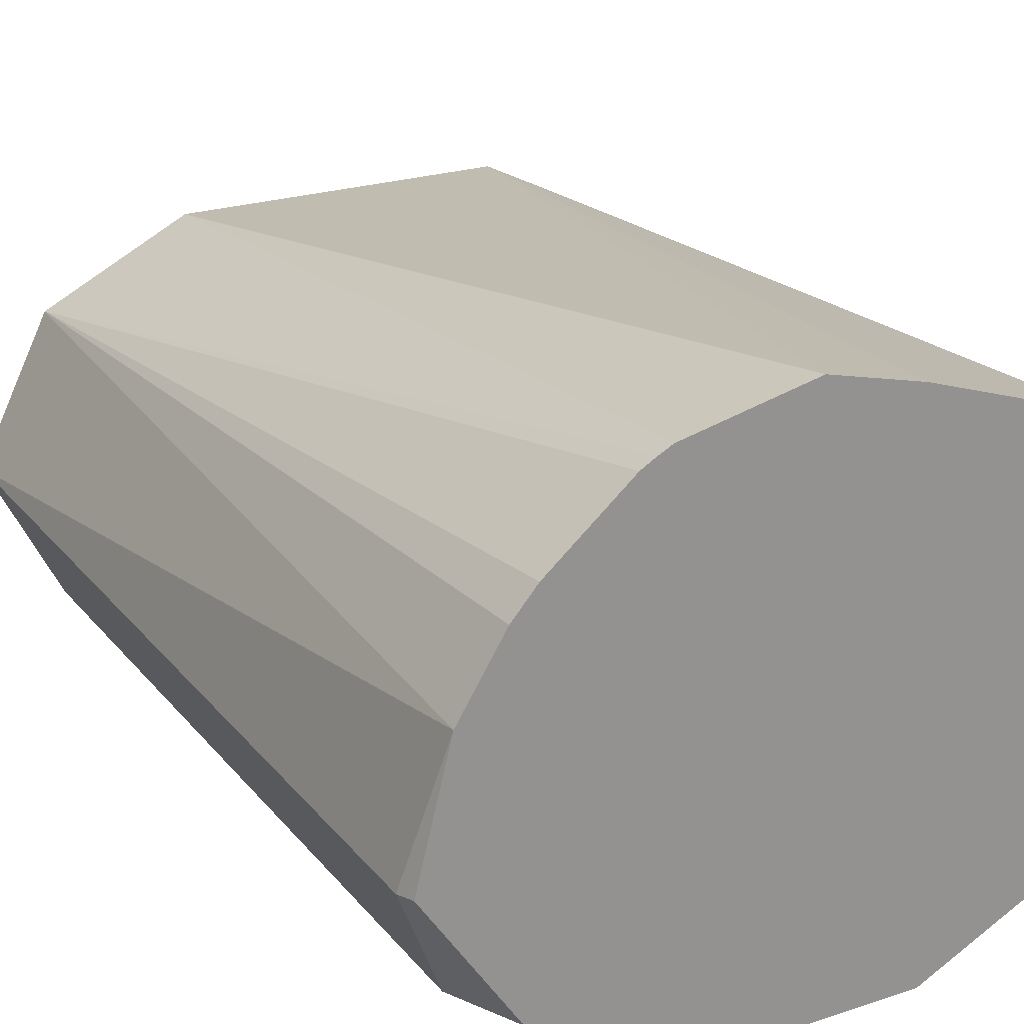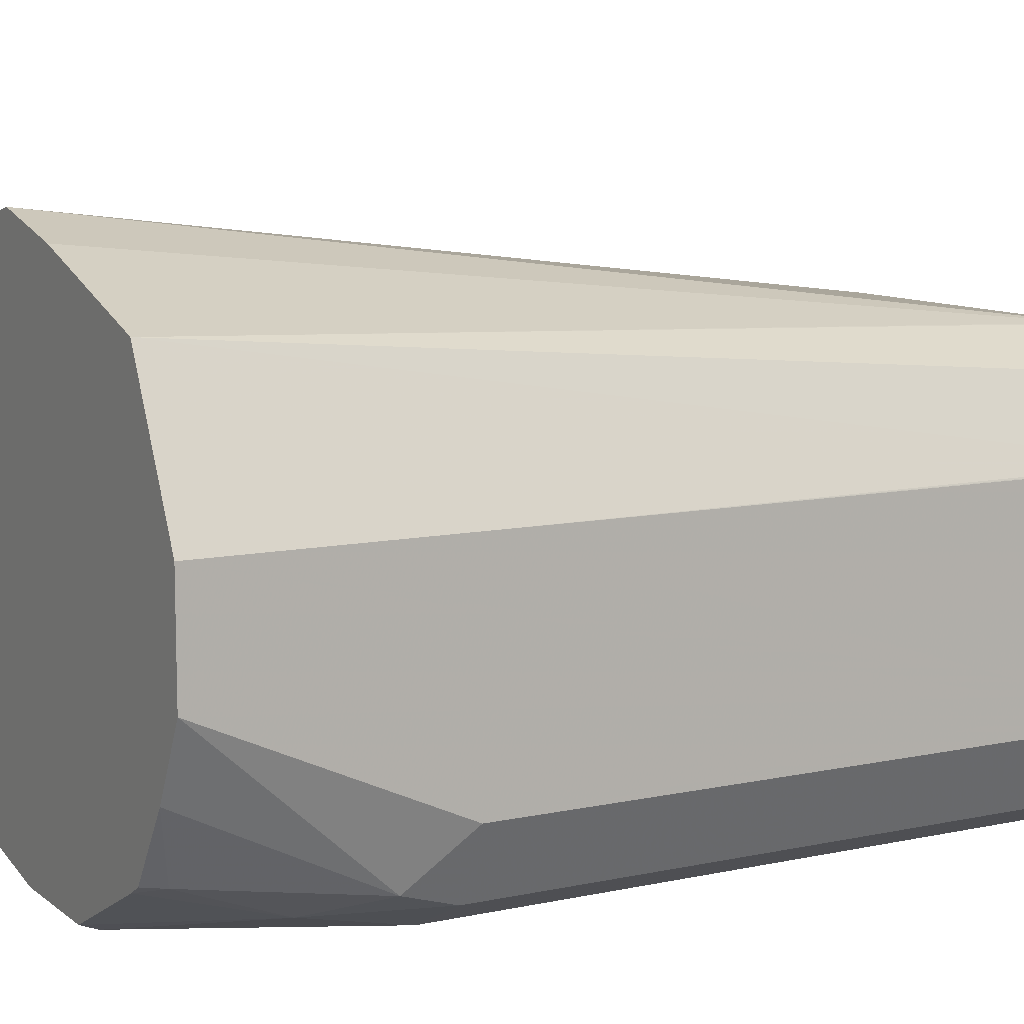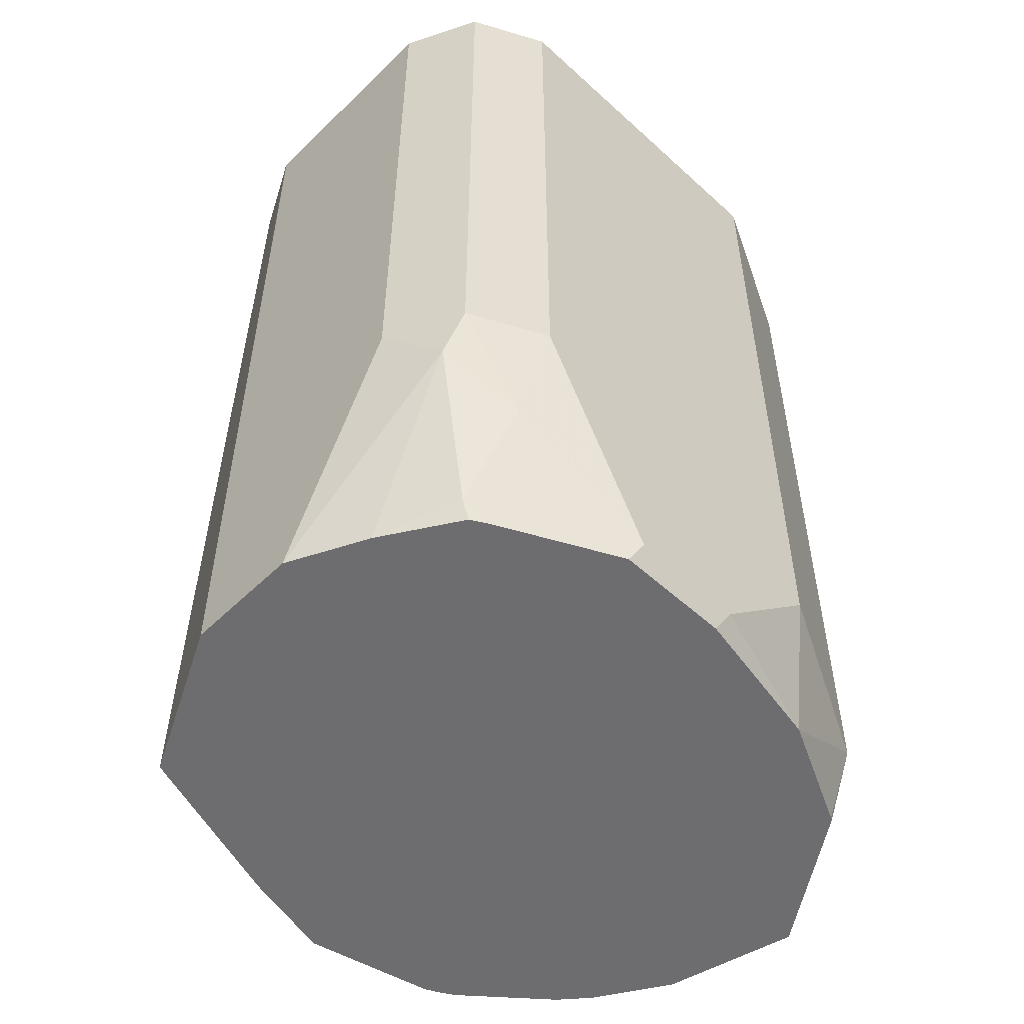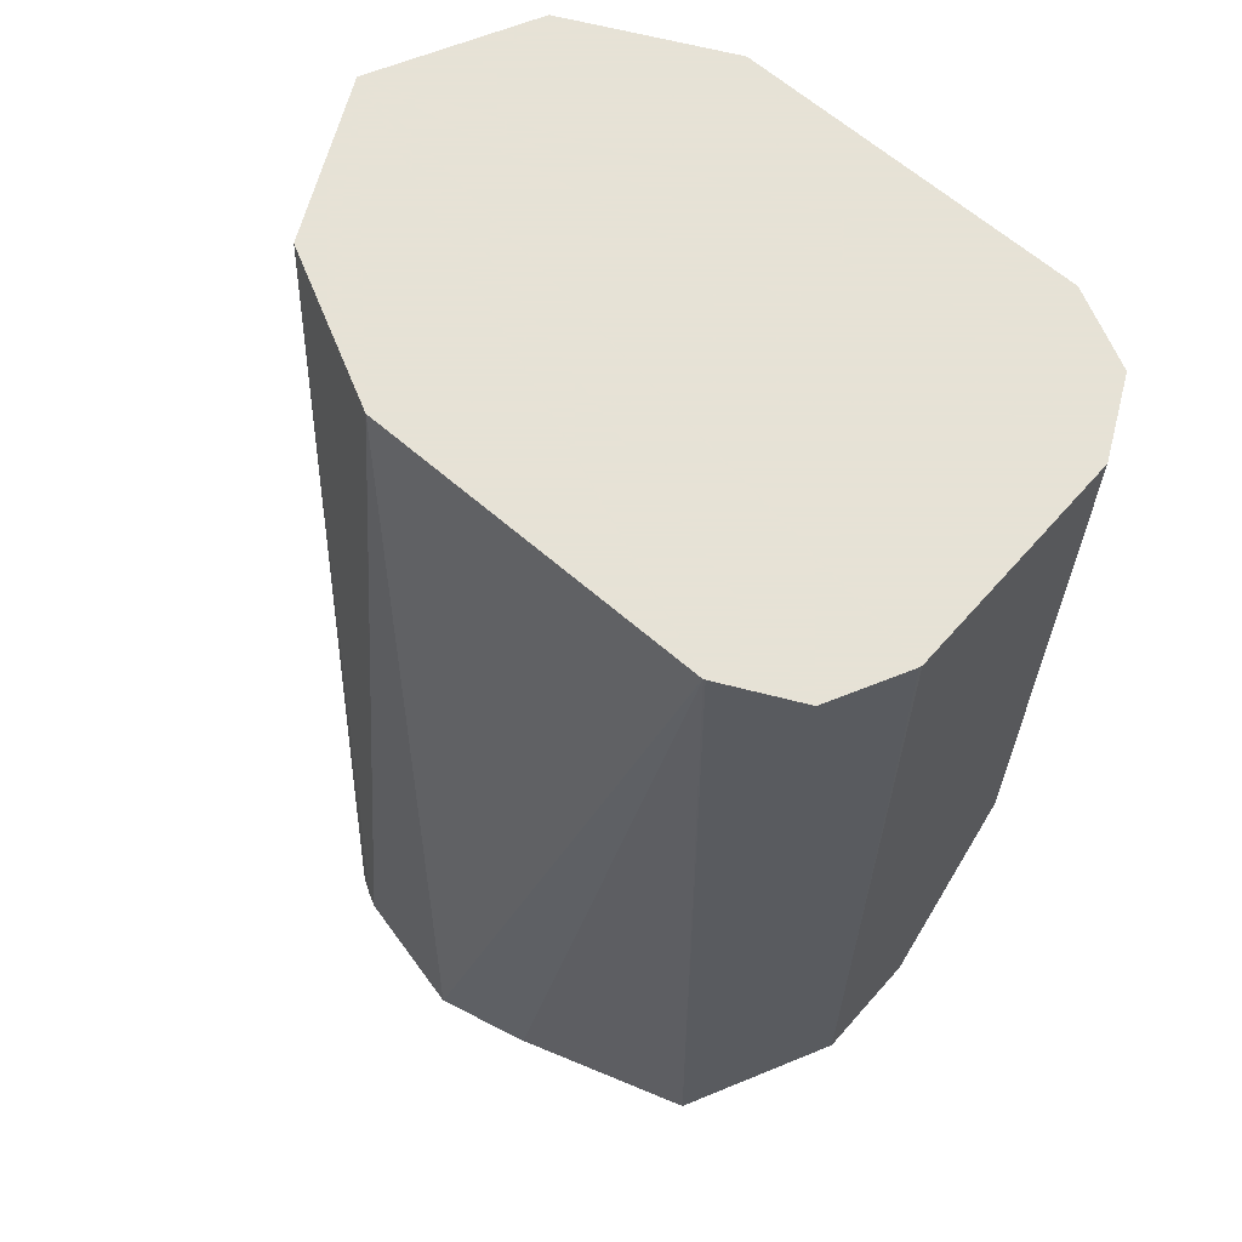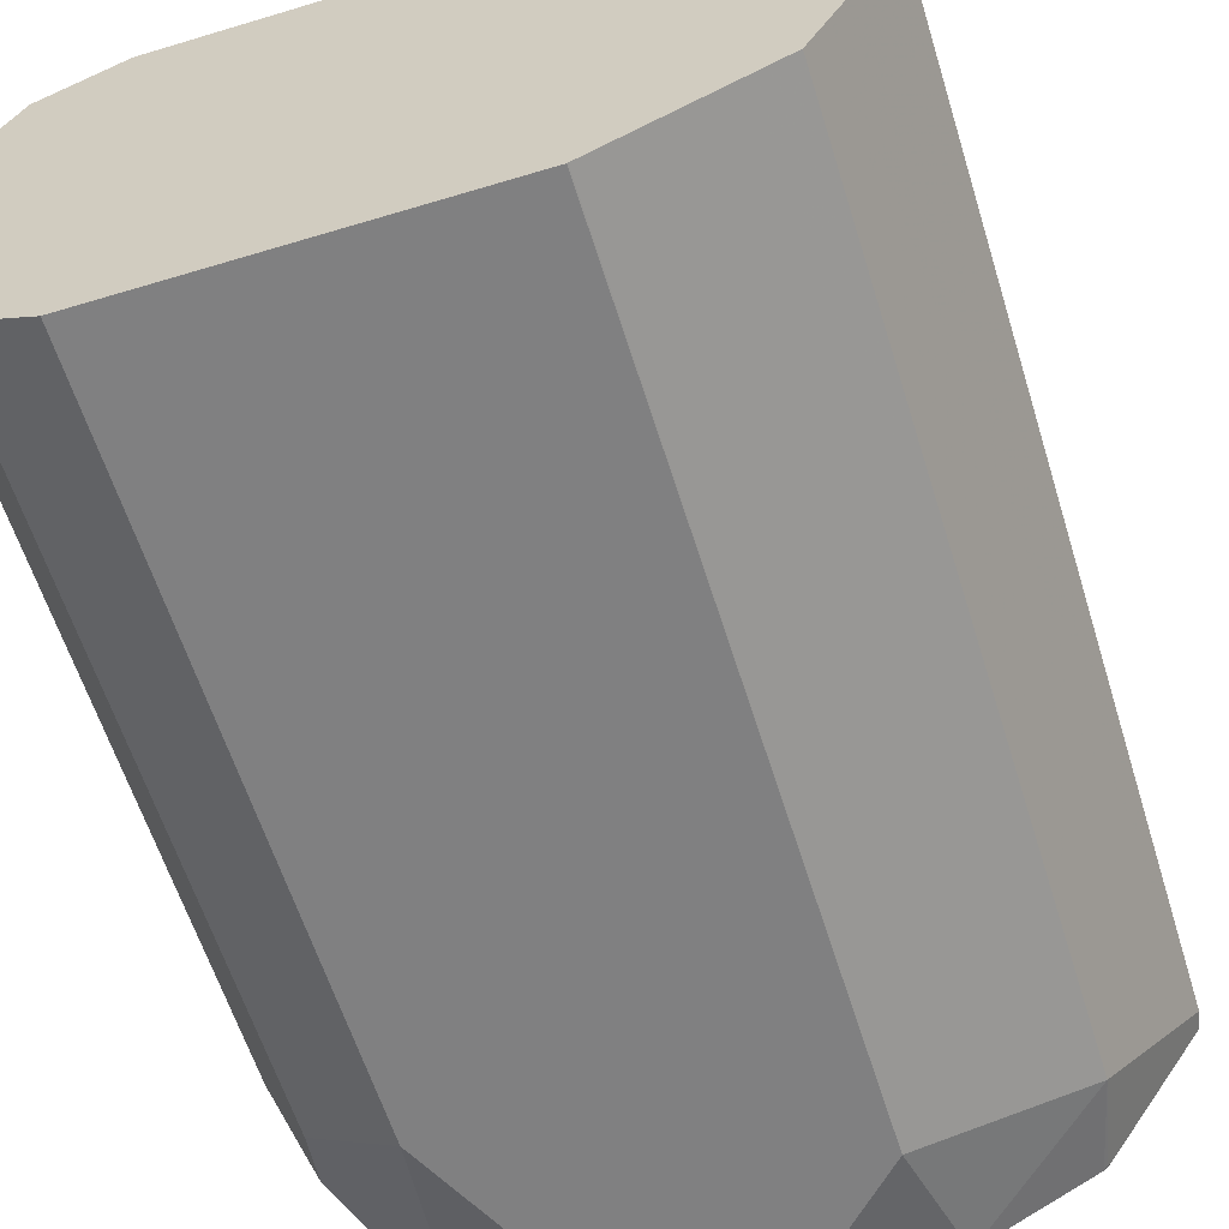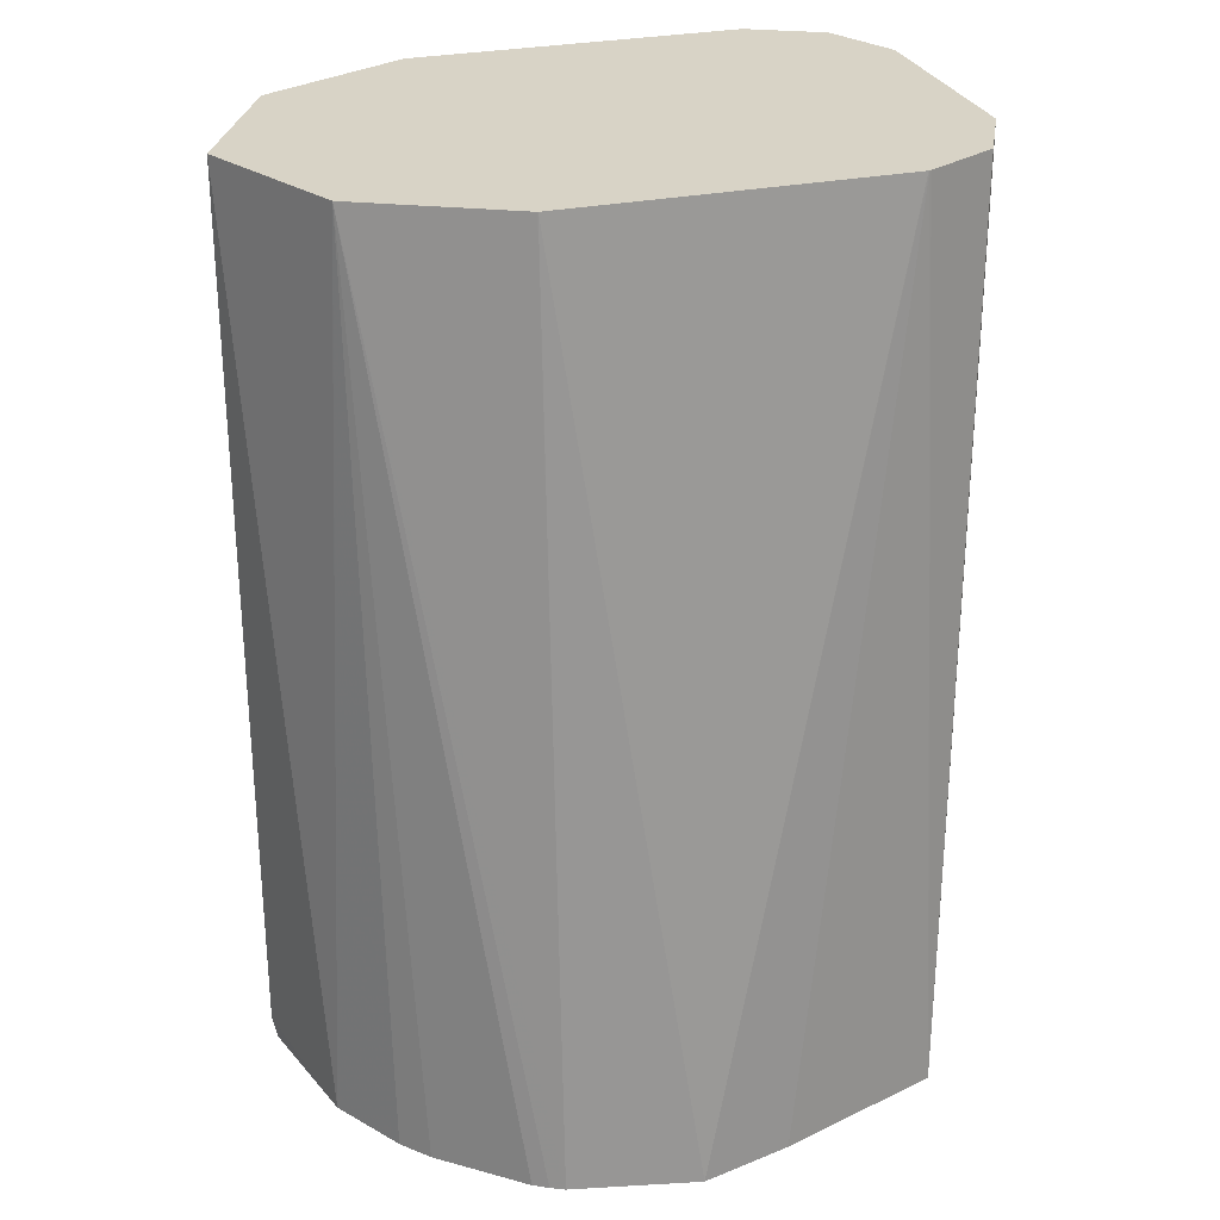
<metadata>
{"format":"obj","ext":"obj","renderer":"f3d","projection":"perspective","resolution":1024,"background":"white","views":[{"elev":23.7,"azim":-28.9,"up":"+Z"},{"elev":9.7,"azim":60.8,"up":"+Z"},{"elev":-54.1,"azim":135.9,"up":"+Y"},{"elev":63.8,"azim":41.3,"up":"+Y"},{"elev":-60.2,"azim":-162.8,"up":"+Z"},{"elev":28.0,"azim":-17.6,"up":"+Y"}]}
</metadata>
<code>
v -0.09607 0.03204 -0.6725
v -0.08539 0.0427 -0.6939
v -0.08208 0.02615 -0.6906
v -0.09489 0.02615 -0.6713
v -0.08552 0.02615 -0.6346
v -0.09607 0.288 -0.6725
v -0.07994 0.288 -0.7048
v -0.07471 0.05339 -0.7152
v -0.06938 0.02671 -0.7099
v -0.06991 0.02615 -0.7088
v -0.07286 0.02615 -0.6144
v -0.07471 0.288 -0.6298
v -0.0748 0.288 -0.63
v -0.07471 0.288 -0.7152
v -0.05336 0.07474 -0.7259
v -0.03201 0.06405 -0.7366
v -0.0379 0.02615 -0.7256
v -0.06829 0.02615 -0.7104
v -0.06429 0.288 -0.7204
v -0.066 0.02615 -0.6065
v -0.05353 0.288 -0.6192
v -0.04337 0.02615 -0.5874
v -0.0392 0.02615 -0.585
v -0.03528 0.02615 -0.583
v -0.03226 0.288 -0.7364
v 0 0.03204 -0.7366
v -0.03201 0.288 -0.7366
v 0.002934 0.02615 -0.7336
v -0.03218 0.288 -0.6086
v 0.0007335 0.02615 -0.575
v -0.03201 0.288 -0.6085
v 0.03201 0.03204 -0.7366
v 0.06404 0.288 -0.7366
v 0.03495 0.02615 -0.7336
v 0.02695 0.02615 -0.5815
v 0.06404 0.288 -0.6085
v 0.0638 0.288 -0.6085
v 0.06404 0.09609 -0.7366
v 0.06805 0.06405 -0.7286
v 0.08539 0.288 -0.7259
v 0.05043 0.02615 -0.7259
v 0.07499 0.02615 -0.5975
v 0.06453 0.288 -0.6087
v 0.08539 0.09609 -0.7259
v 0.08806 0.08007 -0.7205
v 0.07471 0.03204 -0.7152
v 0.06786 0.02615 -0.7172
v 0.09607 0.288 -0.7045
v 0.09607 0.02615 -0.6405
v 0.09607 0.09609 -0.6405
v 0.09583 0.288 -0.64
v 0.08539 0.288 -0.6192
v 0.09607 0.09609 -0.7045
v 0.09607 0.02615 -0.6725
v 0.08539 0.02615 -0.6939
v 0.07202 0.02615 -0.7147
v 0.09607 0.288 -0.6407
v 0.09602 0.288 -0.6405
f 17 26 28
f 21 24 29
f 24 30 31
f 24 31 29
f 26 32 34
f 30 37 31
f 30 35 36
f 30 36 37
f 16 32 26
f 32 38 39
f 26 34 28
f 16 38 32
f 9 18 10
f 16 27 33
f 16 25 27
f 16 26 17
f 15 25 16
f 15 19 25
f 12 24 21
f 12 23 24
f 12 22 23
f 12 20 22
f 11 20 12
f 32 39 34
f 8 19 15
f 16 33 38
f 33 40 44
f 50 57 58
f 34 39 41
f 8 14 19
f 50 58 51
f 48 54 53
f 48 49 54
f 48 50 49
f 48 57 50
f 46 56 47
f 46 55 56
f 45 55 46
f 45 54 55
f 45 53 54
f 44 53 45
f 42 52 43
f 42 51 52
f 42 50 51
f 42 49 50
f 40 53 44
f 40 48 53
f 39 47 41
f 39 46 47
f 39 45 46
f 39 44 45
f 38 44 39
f 36 42 43
f 35 42 36
f 33 44 38
f 8 18 9
f 1 2 3
f 8 16 17
f 3 24 23
f 3 30 24
f 3 35 30
f 3 42 35
f 3 49 42
f 3 54 49
f 3 55 54
f 3 56 55
f 3 47 56
f 3 41 47
f 3 34 41
f 3 23 22
f 3 28 34
f 3 18 17
f 3 10 18
f 3 9 10
f 3 8 9
f 2 7 8
f 1 7 2
f 1 6 7
f 1 5 6
f 1 4 5
f 1 3 4
f 8 17 18
f 3 17 28
f 3 22 20
f 2 8 3
f 3 11 5
f 3 20 11
f 8 15 16
f 7 14 8
f 6 14 7
f 6 19 14
f 6 27 25
f 6 33 27
f 6 40 33
f 6 48 40
f 6 57 48
f 6 58 57
f 6 51 58
f 6 25 19
f 6 43 52
f 6 52 51
f 5 11 12
f 5 12 13
f 3 5 4
f 6 13 12
f 6 12 21
f 5 13 6
f 6 29 31
f 6 31 37
f 6 37 36
f 6 36 43
f 6 21 29

</code>
